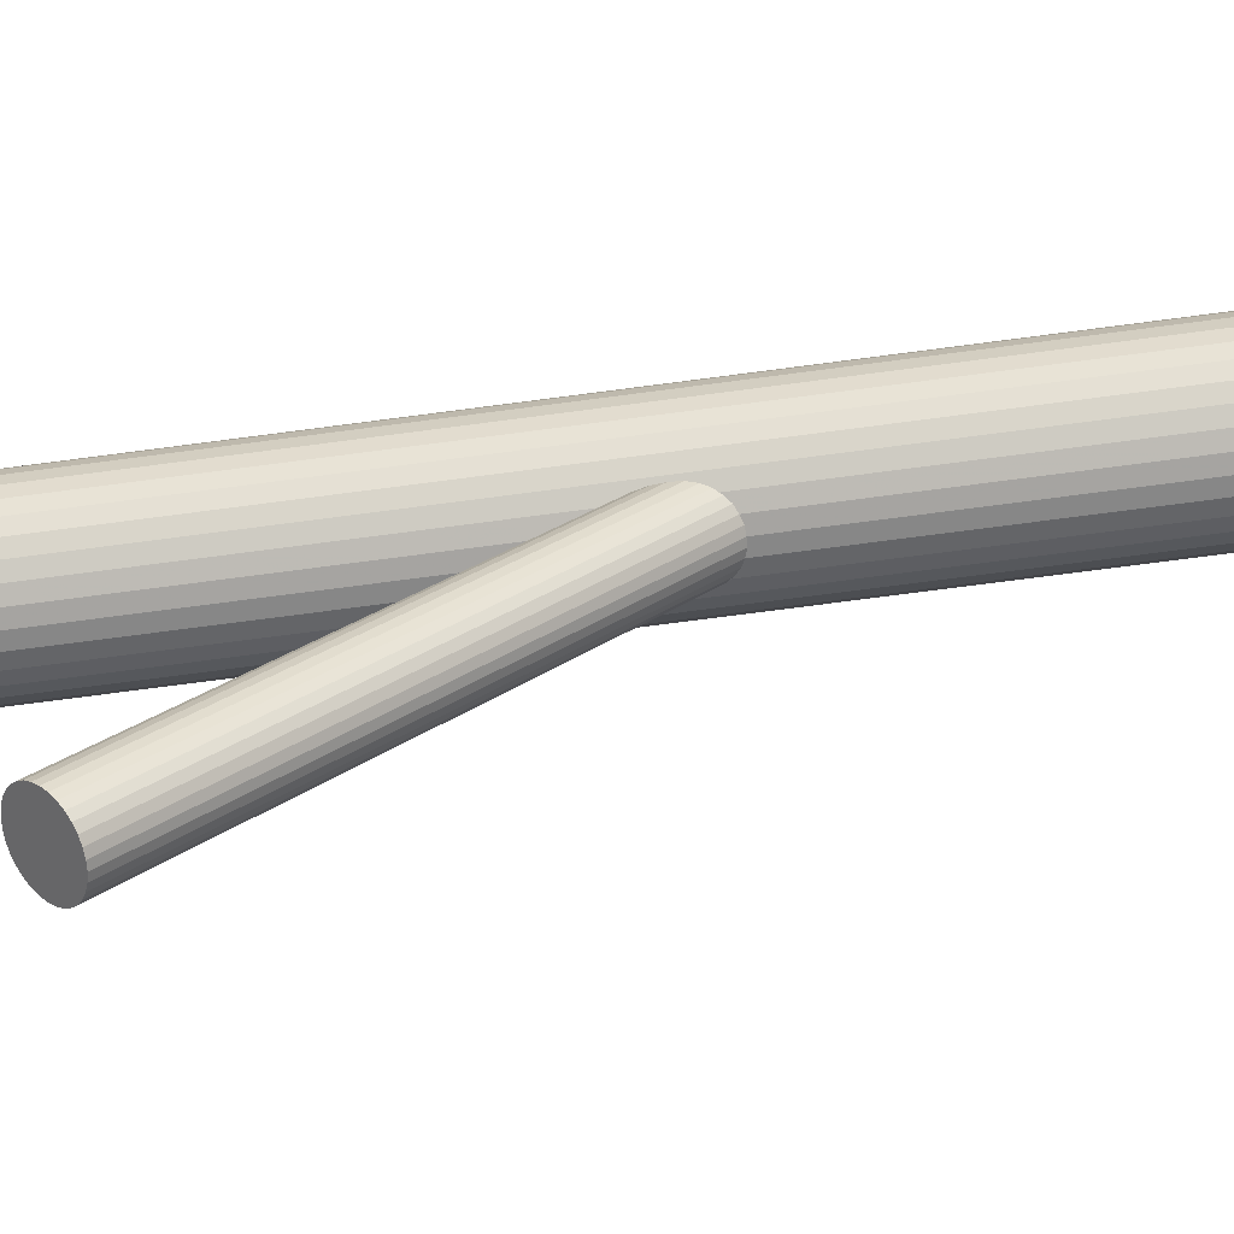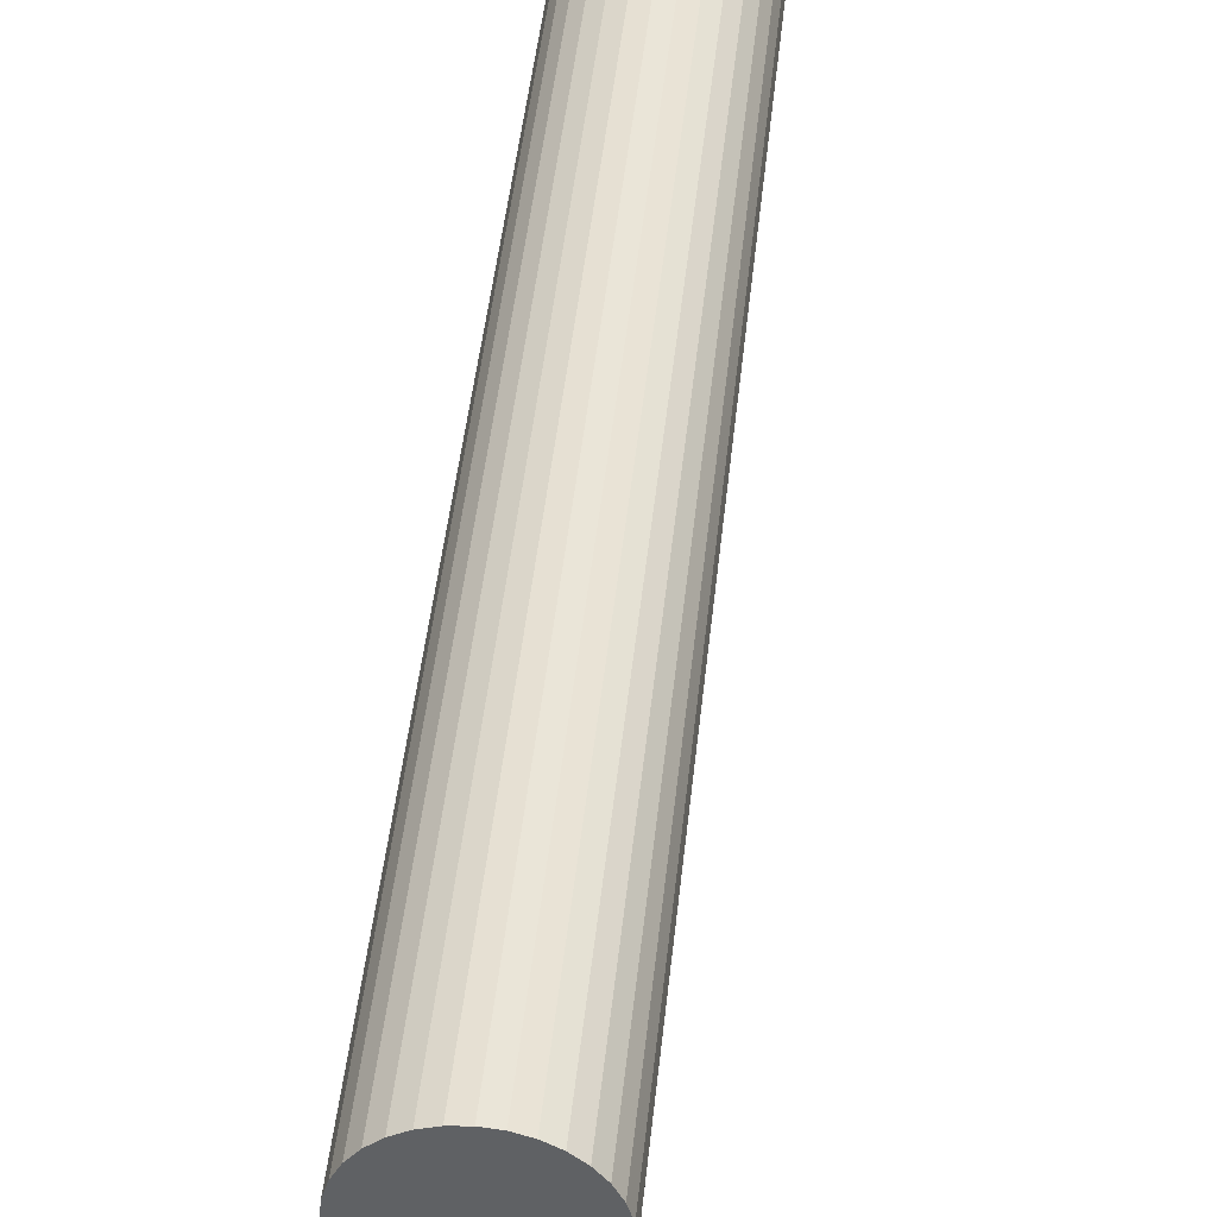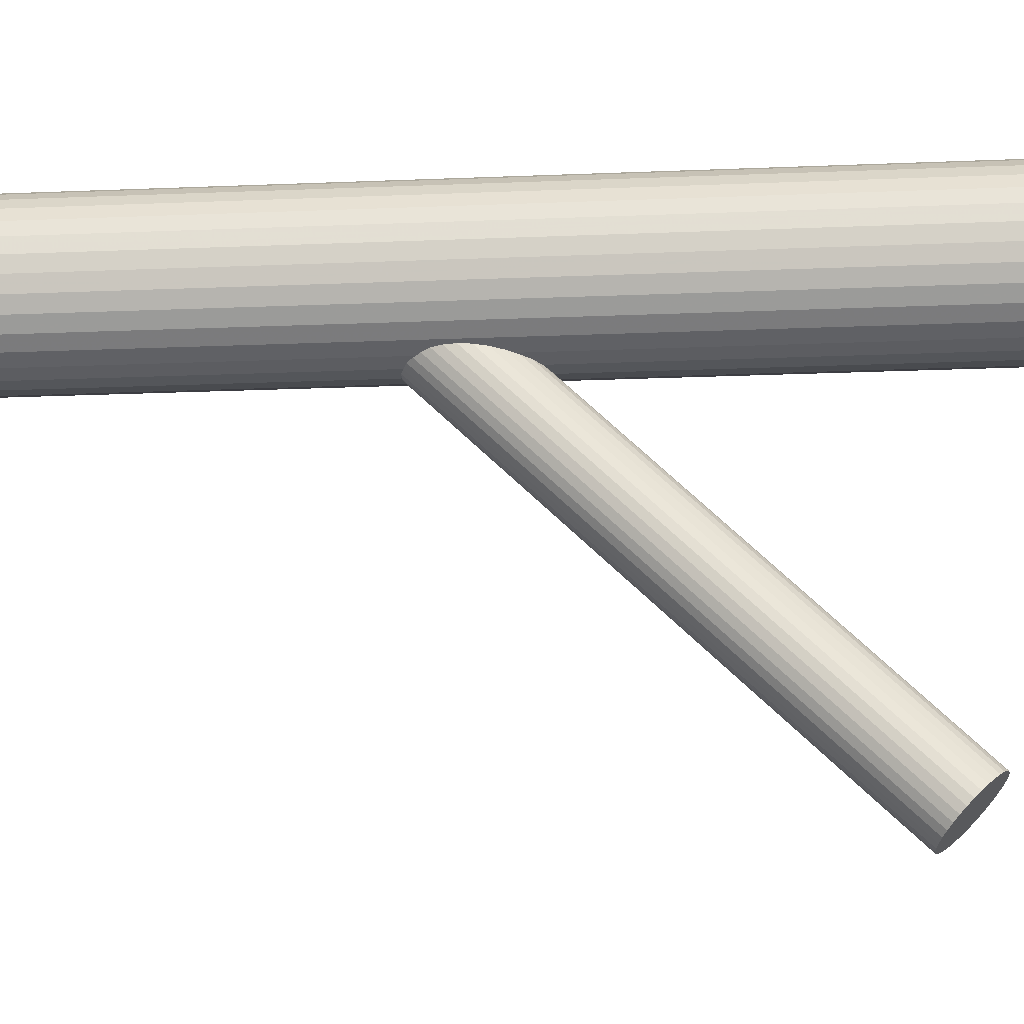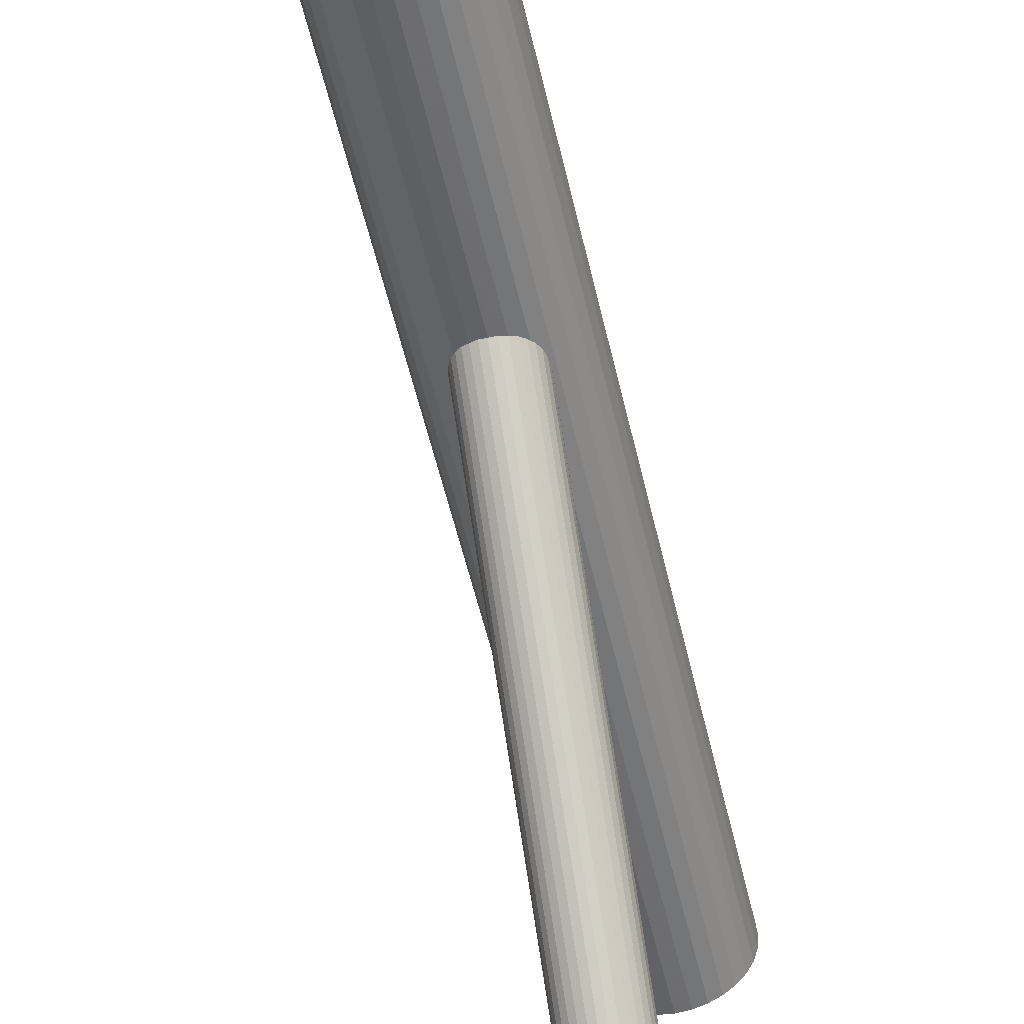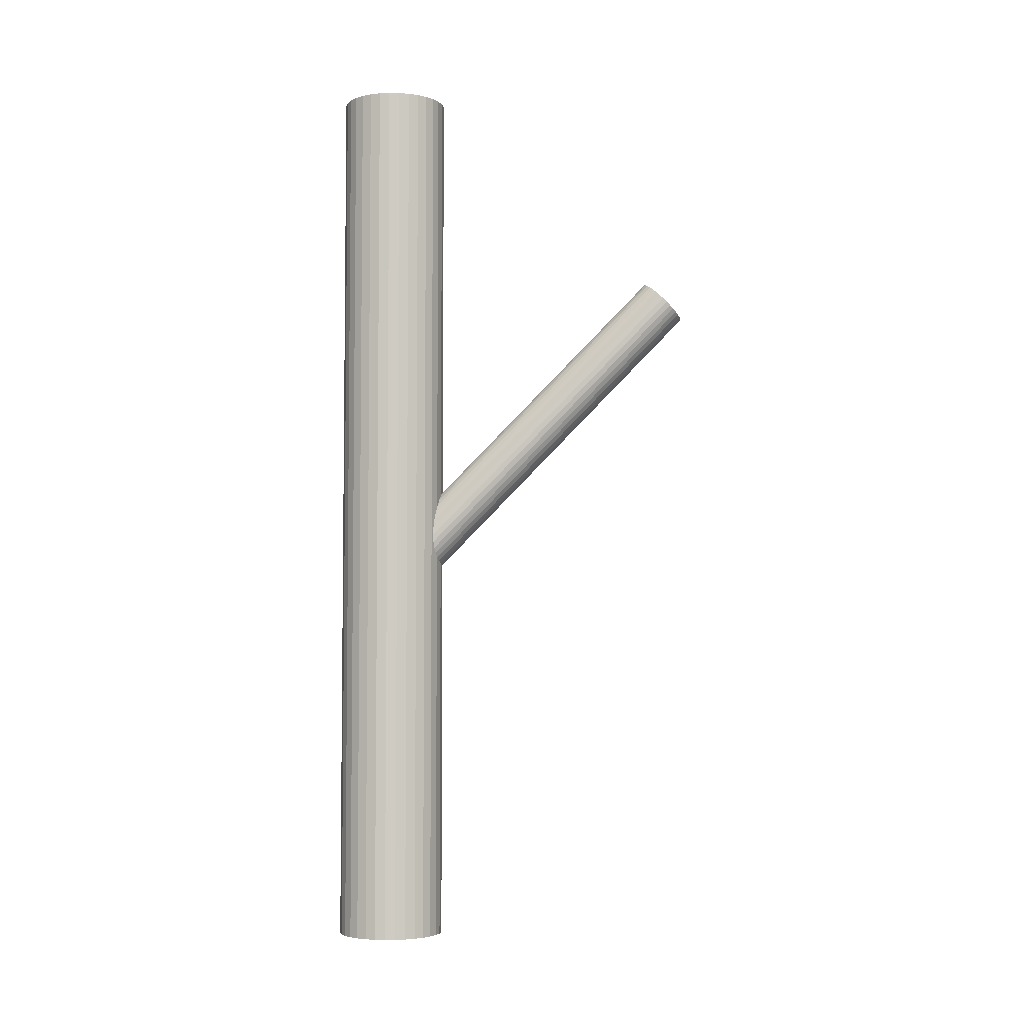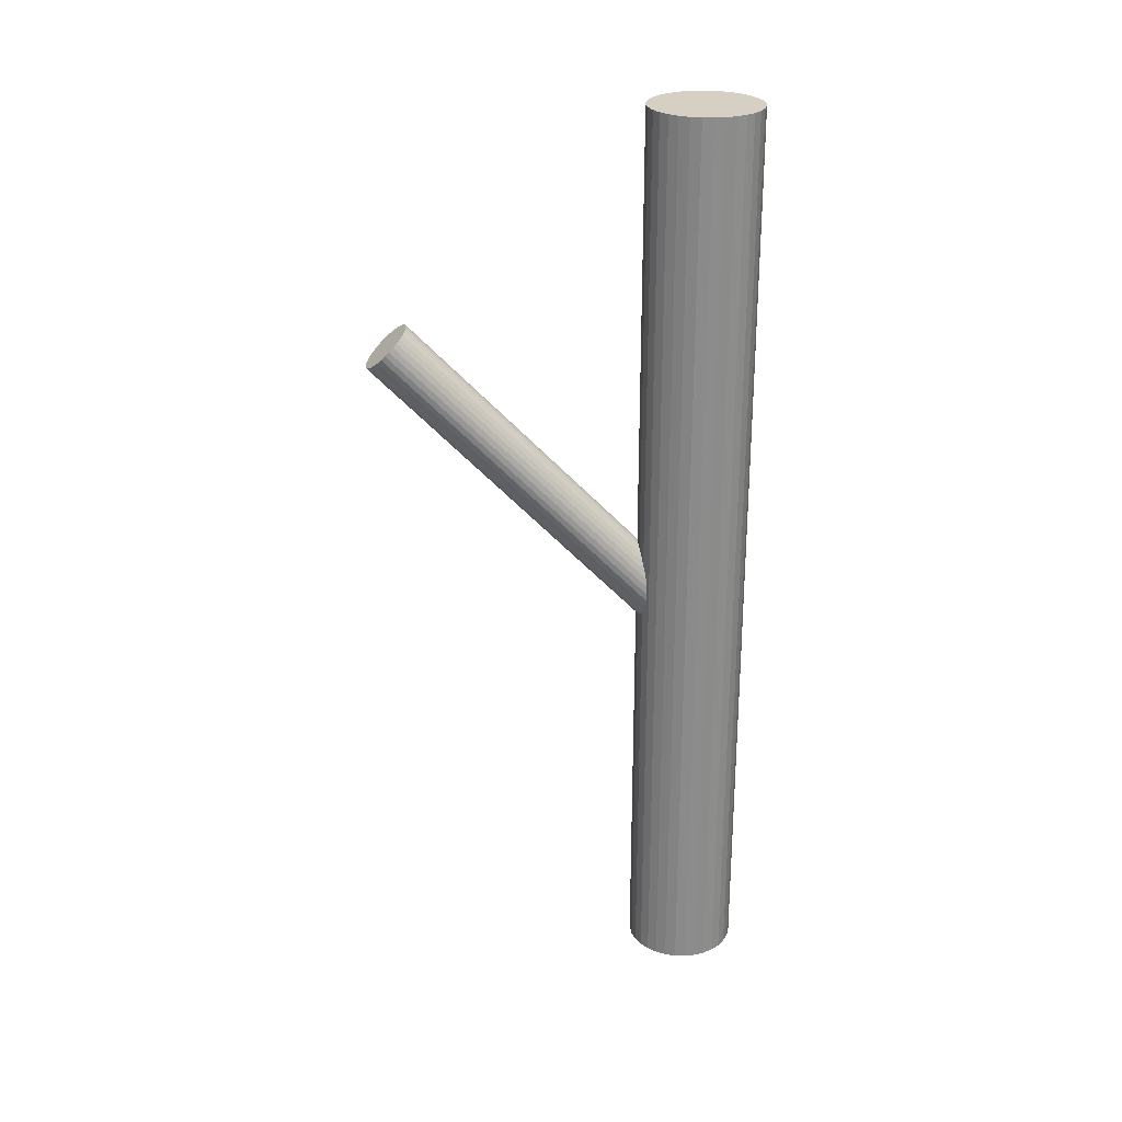
<metadata>
{"format":"obj","ext":"obj","renderer":"f3d","projection":"perspective","resolution":1024,"background":"white","views":[{"elev":-68.0,"azim":97.7,"up":"+Y"},{"elev":42.9,"azim":-174.4,"up":"+Y"},{"elev":-19.6,"azim":-85.4,"up":"+Y"},{"elev":-52.5,"azim":-167.4,"up":"+Y"},{"elev":-4.4,"azim":-87.2,"up":"+Z"},{"elev":26.1,"azim":86.3,"up":"+Z"}]}
</metadata>
<code>
v 0 0.03328 -0.1154
v 0 0.03328 0.1154
v -0 0.0194 -0.1154
v -0 0.0194 0.1154
v 0 0.04716 -0.1154
v 0 0.04716 0.1154
v 0.01154 0.04099 -0.1154
v 0.01154 0.04099 0.1154
v 0.01154 0.02557 -0.1154
v 0.01154 0.02557 0.1154
v 0.01282 0.02797 -0.1154
v 0.01282 0.02797 0.1154
v 0.01282 0.03859 -0.1154
v 0.01282 0.03859 0.1154
v 0.007711 0.04482 -0.1154
v 0.007711 0.04482 0.1154
v 0.007711 0.02174 -0.1154
v 0.007711 0.02174 0.1154
v -0.005312 0.0461 -0.1154
v -0.005312 0.0461 0.1154
v -0.005312 0.02046 -0.1154
v -0.005312 0.02046 0.1154
v -0.009814 0.02346 -0.1154
v -0.009814 0.02346 0.1154
v -0.009814 0.04309 -0.1154
v -0.009814 0.04309 0.1154
v -0.01388 0.03328 -0.1154
v -0.01388 0.03328 0.1154
v -0.002708 0.01967 -0.1154
v -0.002708 0.01967 0.1154
v -0.002708 0.04689 -0.1154
v -0.002708 0.04689 0.1154
v -0.01361 0.03057 -0.1154
v -0.01361 0.03057 0.1154
v -0.01361 0.03599 -0.1154
v -0.01361 0.03599 0.1154
v 0.01361 0.03057 -0.1154
v 0.01361 0.03057 0.1154
v 0.01361 0.03599 -0.1154
v 0.01361 0.03599 0.1154
v 0.002708 0.01967 -0.1154
v 0.002708 0.01967 0.1154
v 0.002708 0.04689 -0.1154
v 0.002708 0.04689 0.1154
v 0.01388 0.03328 -0.1154
v 0.01388 0.03328 0.1154
v 0.009814 0.02346 -0.1154
v 0.009814 0.02346 0.1154
v 0.009814 0.04309 -0.1154
v 0.009814 0.04309 0.1154
v 0.005312 0.0461 -0.1154
v 0.005312 0.0461 0.1154
v 0.005312 0.02046 -0.1154
v 0.005312 0.02046 0.1154
v -0.007711 0.04482 -0.1154
v -0.007711 0.04482 0.1154
v -0.007711 0.02174 -0.1154
v -0.007711 0.02174 0.1154
v -0.01282 0.02797 -0.1154
v -0.01282 0.02797 0.1154
v -0.01282 0.03859 -0.1154
v -0.01282 0.03859 0.1154
v -0.01154 0.04099 -0.1154
v -0.01154 0.04099 0.1154
v -0.01154 0.02557 -0.1154
v -0.01154 0.02557 0.1154
v 0 0.03328 -0.01899
v 0 -0.04212 0.05856
v 0 0.03832 -0.01409
v 0 -0.03707 0.06346
v -0 0.02824 -0.02389
v -0 -0.04716 0.05366
v -0.001372 0.02833 -0.0238
v -0.001372 -0.04706 0.05375
v -0.001372 0.03822 -0.01418
v -0.001372 -0.03717 0.06337
v 0.006498 0.03521 -0.01711
v 0.006498 -0.04019 0.06044
v 0.006498 0.03135 -0.02087
v 0.006498 -0.04405 0.05668
v -0.004973 0.02971 -0.02246
v -0.004973 -0.04568 0.05509
v -0.004973 0.03684 -0.01552
v -0.004973 -0.03855 0.06203
v 0.003908 0.03747 -0.01491
v 0.003908 -0.03792 0.06264
v 0.003908 0.02909 -0.02307
v 0.003908 -0.04631 0.05448
v 0.005848 0.03608 -0.01627
v 0.005848 -0.03931 0.06128
v 0.005848 0.03048 -0.02171
v 0.005848 -0.04492 0.05584
v 0.002692 0.03794 -0.01446
v 0.002692 -0.03746 0.06309
v 0.002692 0.02862 -0.02352
v 0.002692 -0.04677 0.05403
v 0.007033 0.03328 -0.01899
v 0.007033 -0.04212 0.05856
v -0.006898 0.03229 -0.01995
v -0.006898 -0.0431 0.0576
v -0.006898 0.03426 -0.01803
v -0.006898 -0.04113 0.05952
v 0.006898 0.03229 -0.01995
v 0.006898 -0.0431 0.0576
v 0.006898 0.03426 -0.01803
v 0.006898 -0.04113 0.05952
v -0.007033 0.03328 -0.01899
v -0.007033 -0.04212 0.05856
v -0.002692 0.03794 -0.01446
v -0.002692 -0.03746 0.06309
v -0.002692 0.02862 -0.02352
v -0.002692 -0.04677 0.05403
v -0.005848 0.03608 -0.01627
v -0.005848 -0.03931 0.06128
v -0.005848 0.03048 -0.02171
v -0.005848 -0.04492 0.05584
v -0.003908 0.03747 -0.01491
v -0.003908 -0.03792 0.06264
v -0.003908 0.02909 -0.02307
v -0.003908 -0.04631 0.05448
v 0.004973 0.02971 -0.02246
v 0.004973 -0.04568 0.05509
v 0.004973 0.03684 -0.01552
v 0.004973 -0.03855 0.06203
v -0.006498 0.03521 -0.01711
v -0.006498 -0.04019 0.06044
v -0.006498 0.03135 -0.02087
v -0.006498 -0.04405 0.05668
v 0.001372 0.02833 -0.0238
v 0.001372 -0.04706 0.05375
v 0.001372 0.03822 -0.01418
v 0.001372 -0.03717 0.06337
f 45 1 39
f 45 39 46
f 46 39 40
f 46 40 2
f 39 1 13
f 39 13 40
f 40 13 14
f 40 14 2
f 13 1 7
f 13 7 14
f 14 7 8
f 14 8 2
f 7 1 49
f 7 49 8
f 8 49 50
f 8 50 2
f 49 1 15
f 49 15 50
f 50 15 16
f 50 16 2
f 15 1 51
f 15 51 16
f 16 51 52
f 16 52 2
f 51 1 43
f 51 43 52
f 52 43 44
f 52 44 2
f 43 1 5
f 43 5 44
f 44 5 6
f 44 6 2
f 5 1 31
f 5 31 6
f 6 31 32
f 6 32 2
f 31 1 19
f 31 19 32
f 32 19 20
f 32 20 2
f 19 1 55
f 19 55 20
f 20 55 56
f 20 56 2
f 55 1 25
f 55 25 56
f 56 25 26
f 56 26 2
f 25 1 63
f 25 63 26
f 26 63 64
f 26 64 2
f 63 1 61
f 63 61 64
f 64 61 62
f 64 62 2
f 61 1 35
f 61 35 62
f 62 35 36
f 62 36 2
f 35 1 27
f 35 27 36
f 36 27 28
f 36 28 2
f 27 1 33
f 27 33 28
f 28 33 34
f 28 34 2
f 33 1 59
f 33 59 34
f 34 59 60
f 34 60 2
f 59 1 65
f 59 65 60
f 60 65 66
f 60 66 2
f 65 1 23
f 65 23 66
f 66 23 24
f 66 24 2
f 23 1 57
f 23 57 24
f 24 57 58
f 24 58 2
f 57 1 21
f 57 21 58
f 58 21 22
f 58 22 2
f 21 1 29
f 21 29 22
f 22 29 30
f 22 30 2
f 29 1 3
f 29 3 30
f 30 3 4
f 30 4 2
f 3 1 41
f 3 41 4
f 4 41 42
f 4 42 2
f 41 1 53
f 41 53 42
f 42 53 54
f 42 54 2
f 53 1 17
f 53 17 54
f 54 17 18
f 54 18 2
f 17 1 47
f 17 47 18
f 18 47 48
f 18 48 2
f 47 1 9
f 47 9 48
f 48 9 10
f 48 10 2
f 9 1 11
f 9 11 10
f 10 11 12
f 10 12 2
f 11 1 37
f 11 37 12
f 12 37 38
f 12 38 2
f 37 1 45
f 37 45 38
f 38 45 46
f 38 46 2
f 97 67 105
f 97 105 98
f 98 105 106
f 98 106 68
f 105 67 77
f 105 77 106
f 106 77 78
f 106 78 68
f 77 67 89
f 77 89 78
f 78 89 90
f 78 90 68
f 89 67 123
f 89 123 90
f 90 123 124
f 90 124 68
f 123 67 85
f 123 85 124
f 124 85 86
f 124 86 68
f 85 67 93
f 85 93 86
f 86 93 94
f 86 94 68
f 93 67 131
f 93 131 94
f 94 131 132
f 94 132 68
f 131 67 69
f 131 69 132
f 132 69 70
f 132 70 68
f 69 67 75
f 69 75 70
f 70 75 76
f 70 76 68
f 75 67 109
f 75 109 76
f 76 109 110
f 76 110 68
f 109 67 117
f 109 117 110
f 110 117 118
f 110 118 68
f 117 67 83
f 117 83 118
f 118 83 84
f 118 84 68
f 83 67 113
f 83 113 84
f 84 113 114
f 84 114 68
f 113 67 125
f 113 125 114
f 114 125 126
f 114 126 68
f 125 67 101
f 125 101 126
f 126 101 102
f 126 102 68
f 101 67 107
f 101 107 102
f 102 107 108
f 102 108 68
f 107 67 99
f 107 99 108
f 108 99 100
f 108 100 68
f 99 67 127
f 99 127 100
f 100 127 128
f 100 128 68
f 127 67 115
f 127 115 128
f 128 115 116
f 128 116 68
f 115 67 81
f 115 81 116
f 116 81 82
f 116 82 68
f 81 67 119
f 81 119 82
f 82 119 120
f 82 120 68
f 119 67 111
f 119 111 120
f 120 111 112
f 120 112 68
f 111 67 73
f 111 73 112
f 112 73 74
f 112 74 68
f 73 67 71
f 73 71 74
f 74 71 72
f 74 72 68
f 71 67 129
f 71 129 72
f 72 129 130
f 72 130 68
f 129 67 95
f 129 95 130
f 130 95 96
f 130 96 68
f 95 67 87
f 95 87 96
f 96 87 88
f 96 88 68
f 87 67 121
f 87 121 88
f 88 121 122
f 88 122 68
f 121 67 91
f 121 91 122
f 122 91 92
f 122 92 68
f 91 67 79
f 91 79 92
f 92 79 80
f 92 80 68
f 79 67 103
f 79 103 80
f 80 103 104
f 80 104 68
f 103 67 97
f 103 97 104
f 104 97 98
f 104 98 68

</code>
